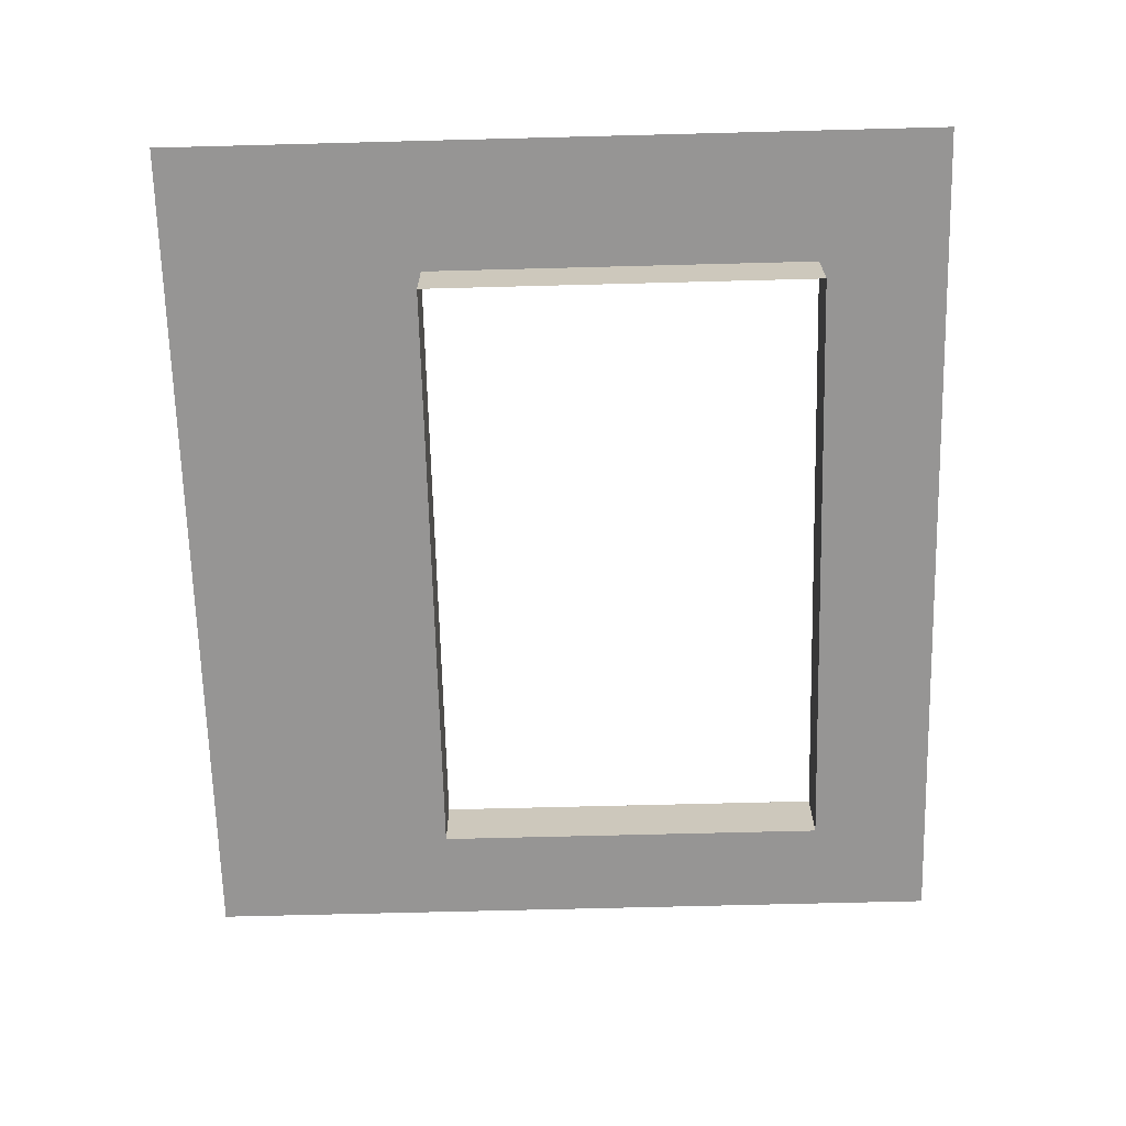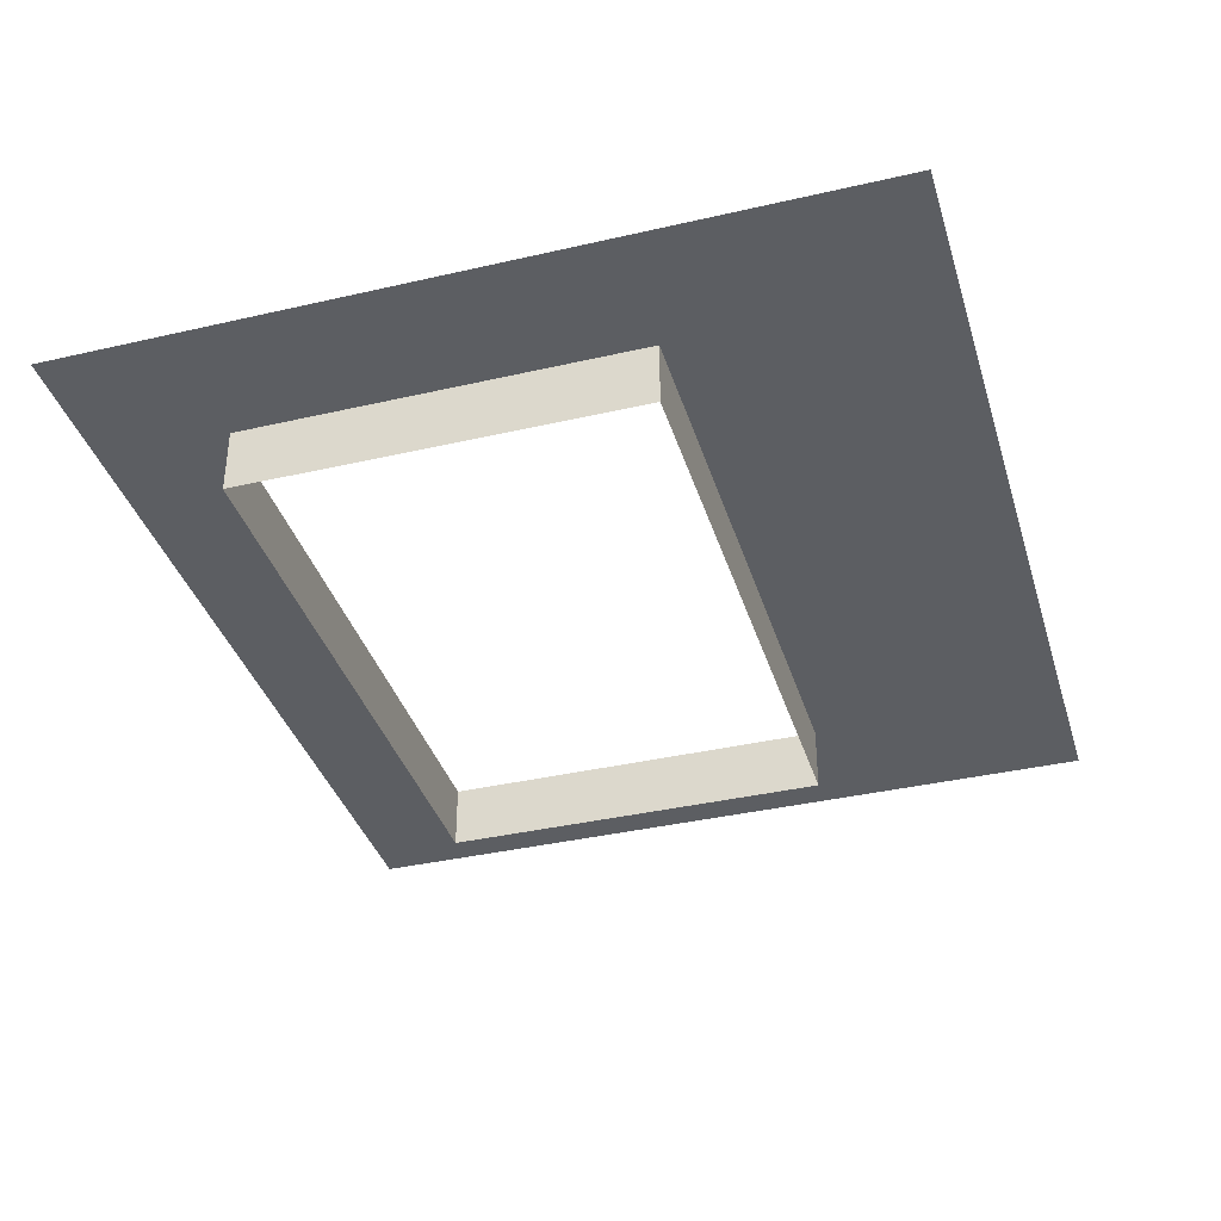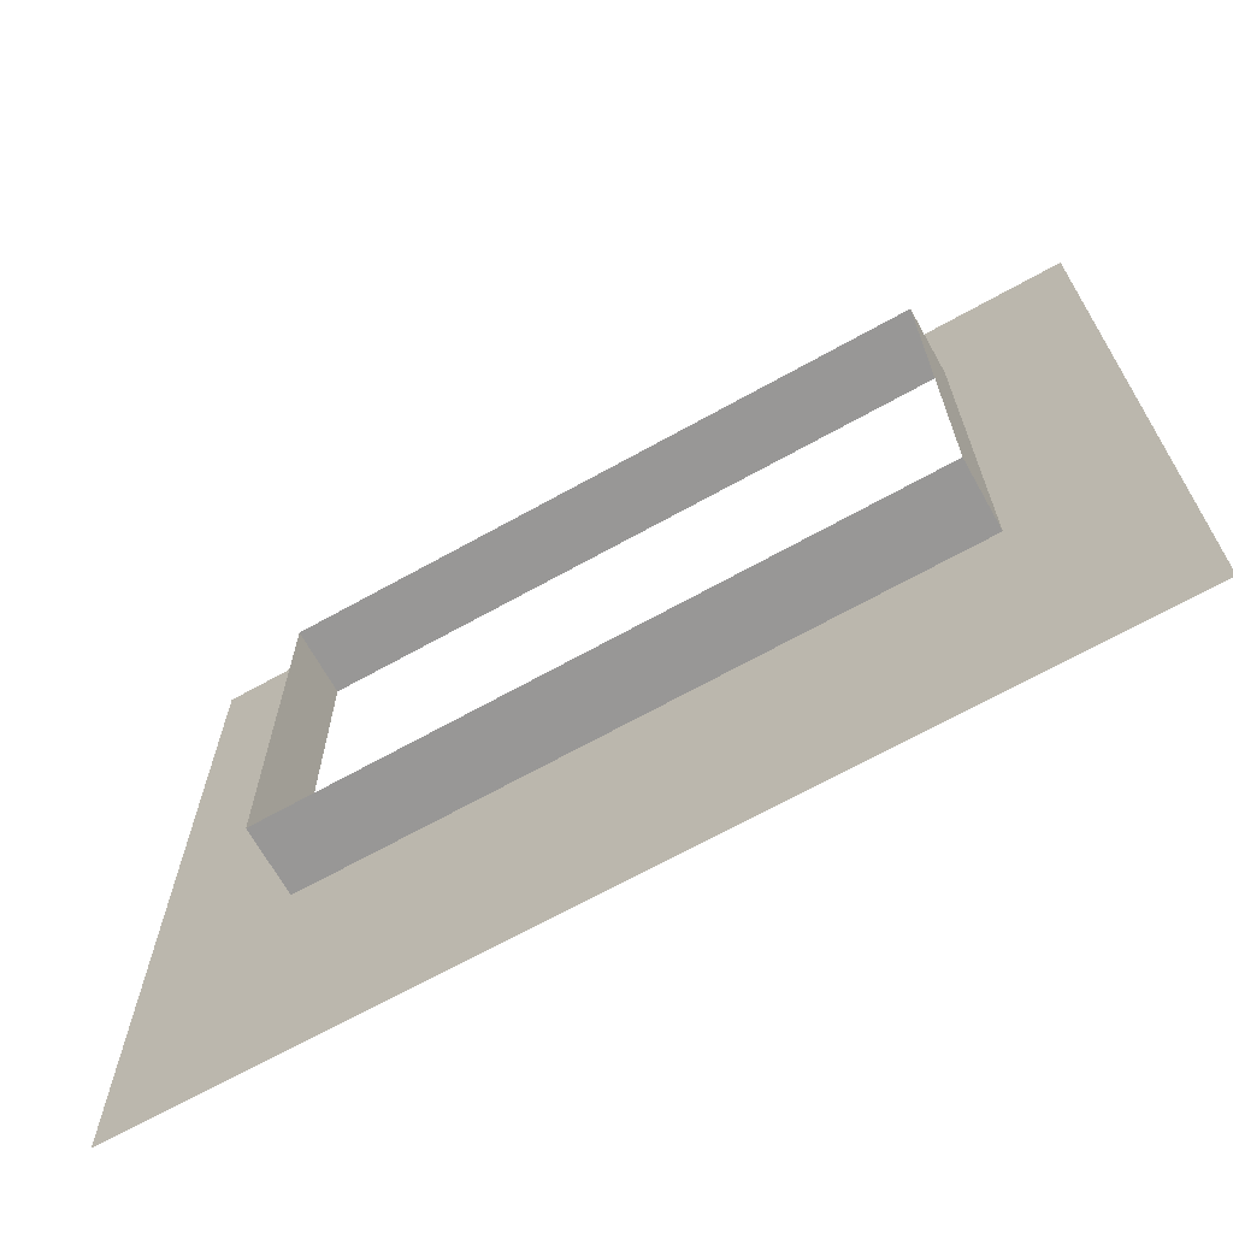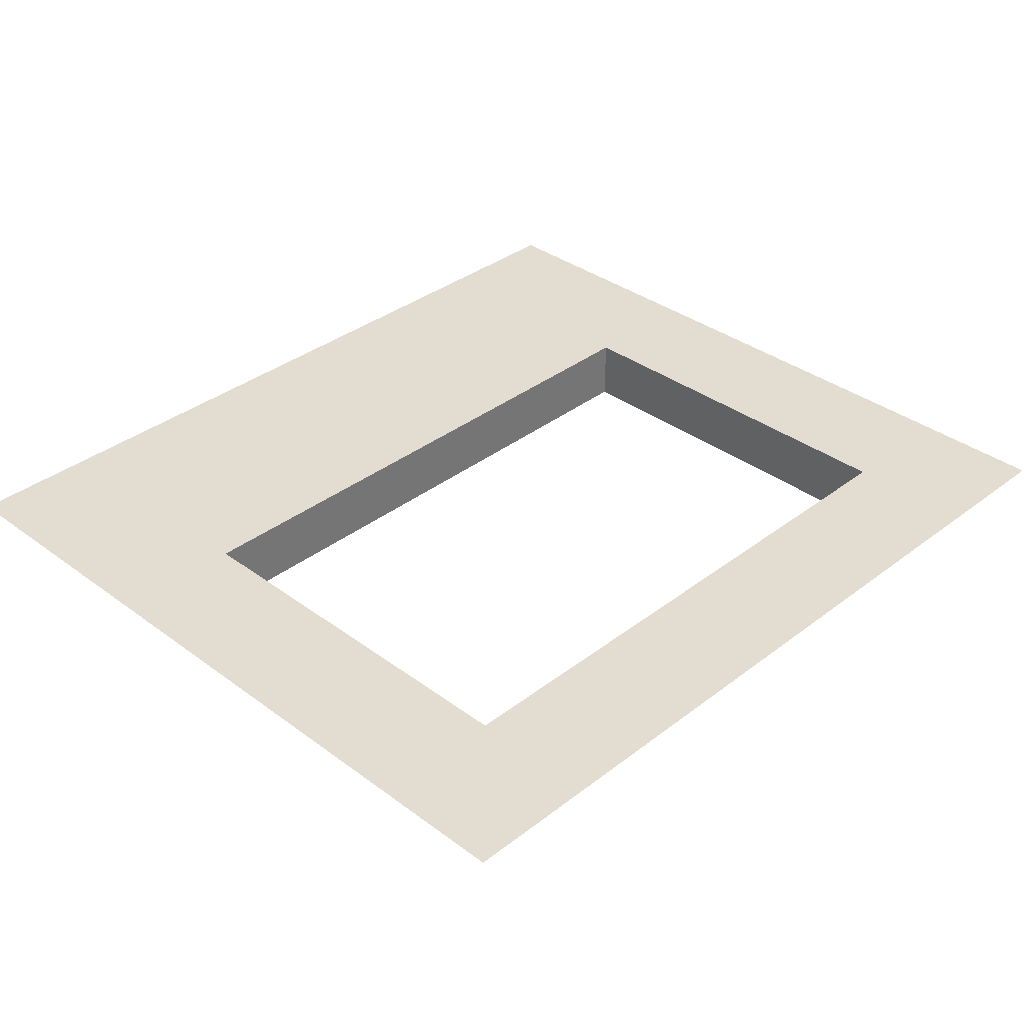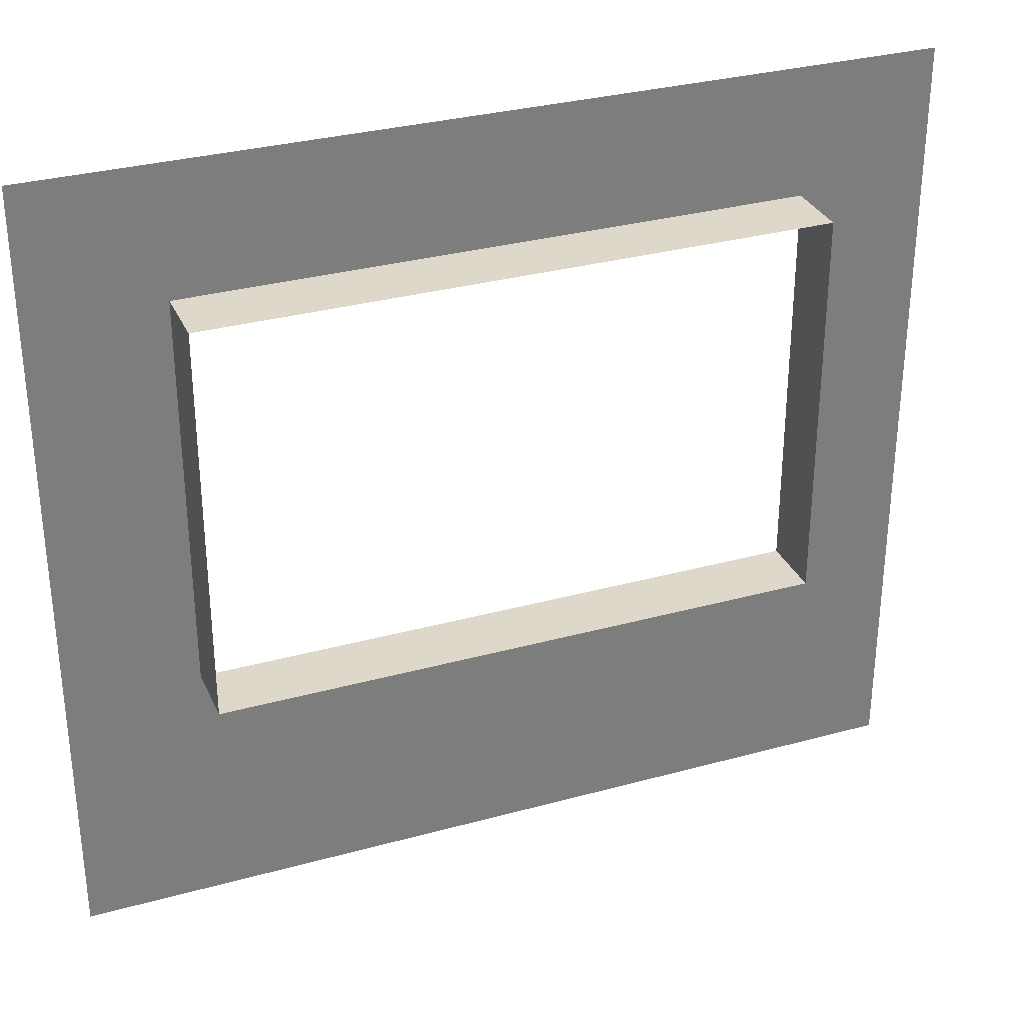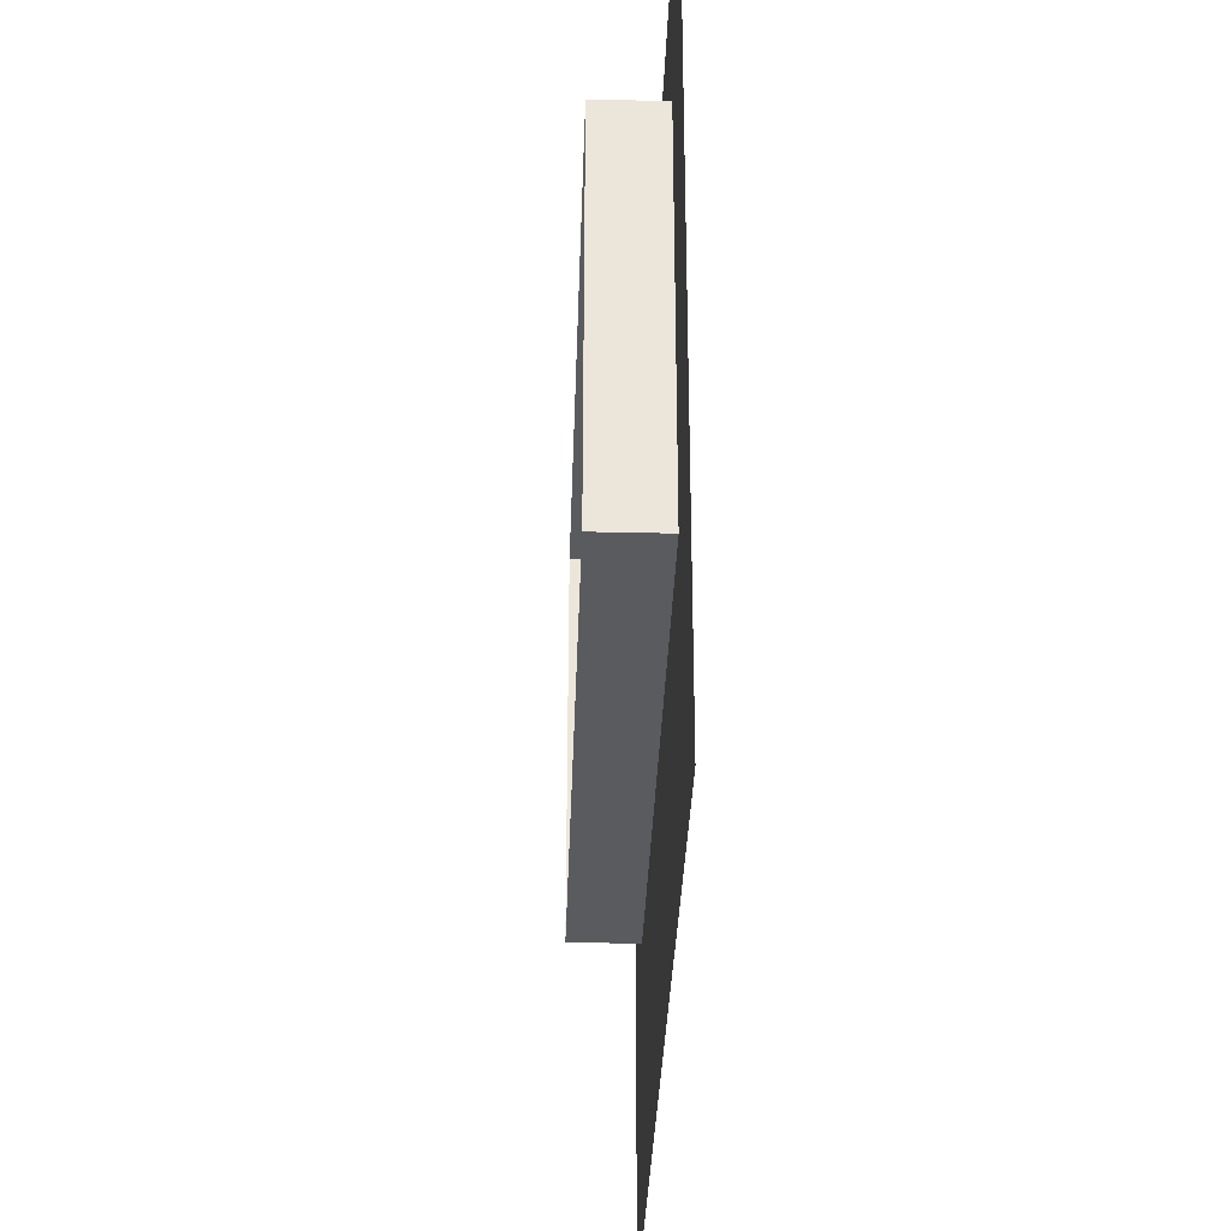
<metadata>
{"format":"obj","ext":"obj","renderer":"f3d","projection":"perspective","resolution":1024,"background":"white","views":[{"elev":-67.5,"azim":91.5,"up":"+Z"},{"elev":-37.4,"azim":-73.5,"up":"+Z"},{"elev":-68.3,"azim":-150.8,"up":"+Y"},{"elev":35.4,"azim":134.5,"up":"+Z"},{"elev":31.6,"azim":158.7,"up":"+Y"},{"elev":-33.4,"azim":-91.9,"up":"+Y"}]}
</metadata>
<code>
o Plane.009_Plane.018
v 1.4 0 0
v 1.4 3.009 0
v 1.4 3.6 0
v -1.4 1.185 0
v -1.4 3.009 0
v 1.4 3.009 -0.3
v 1.4 1.185 -0.3
v -1.4 1.185 -0.3
v -1.4 3.009 -0.3
v -2 0 0
v -2 3.6 0
v -1.4 0 0
v -1.4 3.6 0
v 2 0 0
v 2 3.6 0
v 2 3.009 0
v 1.4 1.185 0
v 2 1.185 0
v -2 3.009 0
v -2 1.185 0
f 13 5 2 3
f 4 12 1 17
f 4 17 7 8
f 17 2 6 7
f 5 4 8 9
f 2 5 9 6
f 4 20 10 12
f 18 17 1 14
f 15 3 2 16
f 16 2 17 18
f 13 11 19 5
f 5 19 20 4
l 14 15

</code>
